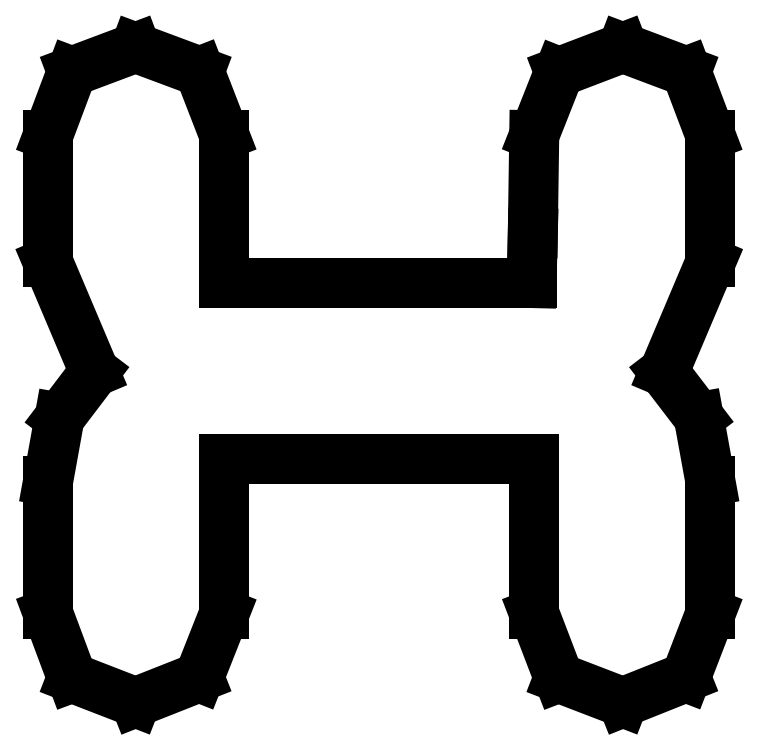
<metadata>
{"format":"dxf","ext":"dxf","renderer":"ezdxf+matplotlib","layout":"modelspace","background":"white","min_lineweight":24,"dpi":150}
</metadata>
<code>
0
SECTION
2
ENTITIES
0
LINE
8
0
10
0.2289
20
0.07644
30
0
11
0.2249
21
0.09852
31
0
0
LINE
8
0
10
0.2249
20
0.09852
30
0
11
0.2129
21
0.1142
31
0
0
LINE
8
0
10
0.2129
20
0.1142
30
0
11
0.2289
21
0.152
31
0
0
LINE
8
0
10
0.2289
20
0.152
30
0
11
0.2289
21
0.196
31
0
0
LINE
8
0
10
0.2289
20
0.196
30
0
11
0.2206
21
0.218
31
0
0
LINE
8
0
10
0.2206
20
0.218
30
0
11
0.1987
21
0.2262
31
0
0
LINE
8
0
10
0.1987
20
0.2262
30
0
11
0.1767
21
0.2178
31
0
0
LINE
8
0
10
0.1767
20
0.2178
30
0
11
0.168
21
0.196
31
0
0
LINE
8
0
10
0.168
20
0.196
30
0
11
0.1675
21
0.1622
31
0
0
LINE
8
0
10
0.1675
20
0.1622
30
0
11
0.1671
21
0.1449
31
0
0
LINE
8
0
10
0.1671
20
0.1449
30
0
11
0.06087
21
0.1449
31
0
0
LINE
8
0
10
0.06087
20
0.1449
30
0
11
0.06087
21
0.196
31
0
0
LINE
8
0
10
0.06087
20
0.196
30
0
11
0.05235
21
0.218
31
0
0
LINE
8
0
10
0.05235
20
0.218
30
0
11
0.03022
21
0.2262
31
0
0
LINE
8
0
10
0.03022
20
0.2262
30
0
11
0.008247
21
0.218
31
0
0
LINE
8
0
10
0.008247
20
0.218
30
0
11
0
21
0.196
31
0
0
LINE
8
0
10
0
20
0.196
30
0
11
0
21
0.152
31
0
0
LINE
8
0
10
0
20
0.152
30
0
11
0.016
21
0.1142
31
0
0
LINE
8
0
10
0.016
20
0.1142
30
0
11
0.00396
21
0.09836
31
0
0
LINE
8
0
10
0.00396
20
0.09836
30
0
11
0
21
0.07644
31
0
0
LINE
8
0
10
0
20
0.07644
30
0
11
0
21
0.03065
31
0
0
LINE
8
0
10
0
20
0.03065
30
0
11
0.008247
21
0.008518
31
0
0
LINE
8
0
10
0.008247
20
0.008518
30
0
11
0.03022
21
-0
31
0
0
LINE
8
0
10
0.03022
20
-0
30
0
11
0.05219
21
0.008681
31
0
0
LINE
8
0
10
0.05219
20
0.008681
30
0
11
0.06087
21
0.03065
31
0
0
LINE
8
0
10
0.06087
20
0.03065
30
0
11
0.06087
21
0.08398
31
0
0
LINE
8
0
10
0.06087
20
0.08398
30
0
11
0.168
21
0.08398
31
0
0
LINE
8
0
10
0.168
20
0.08398
30
0
11
0.168
21
0.03065
31
0
0
LINE
8
0
10
0.168
20
0.03065
30
0
11
0.1765
21
0.008518
31
0
0
LINE
8
0
10
0.1765
20
0.008518
30
0
11
0.1987
21
-0
31
0
0
LINE
8
0
10
0.1987
20
-0
30
0
11
0.2204
21
0.008681
31
0
0
LINE
8
0
10
0.2204
20
0.008681
30
0
11
0.2289
21
0.03065
31
0
0
LINE
8
0
10
0.2289
20
0.03065
30
0
11
0.2289
21
0.07644
31
0
0
ENDSEC
0
EOF

</code>
